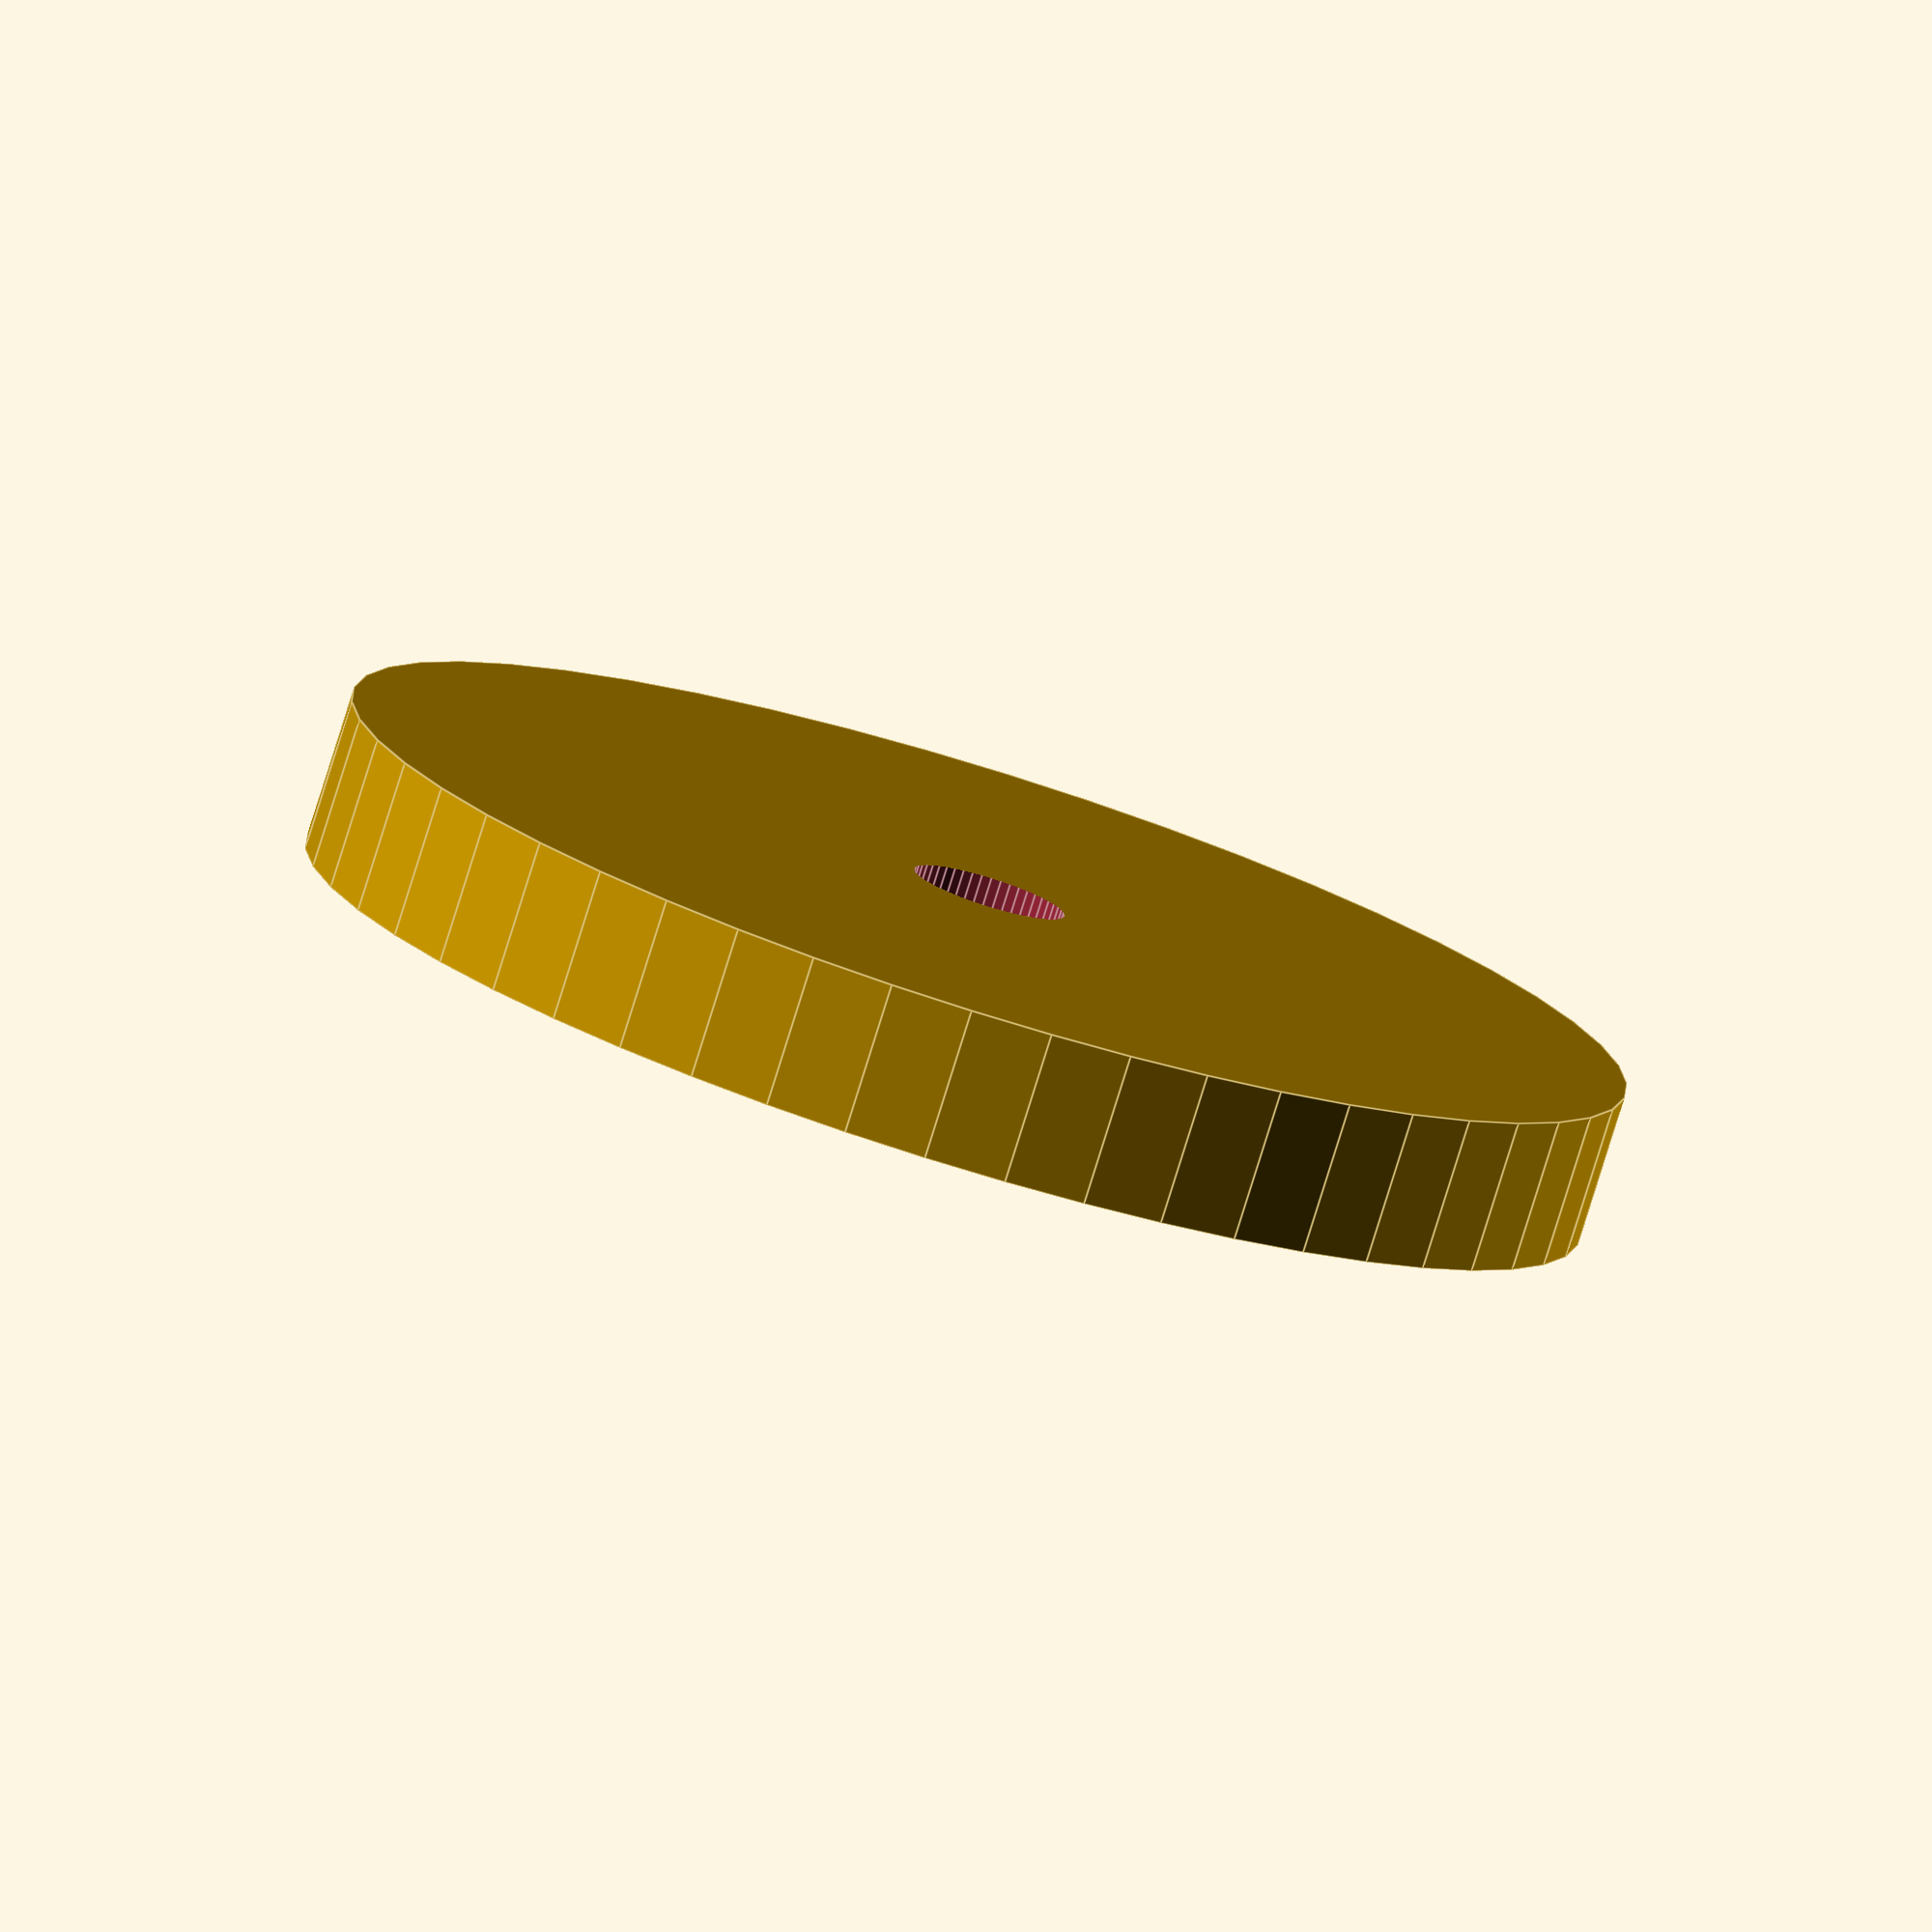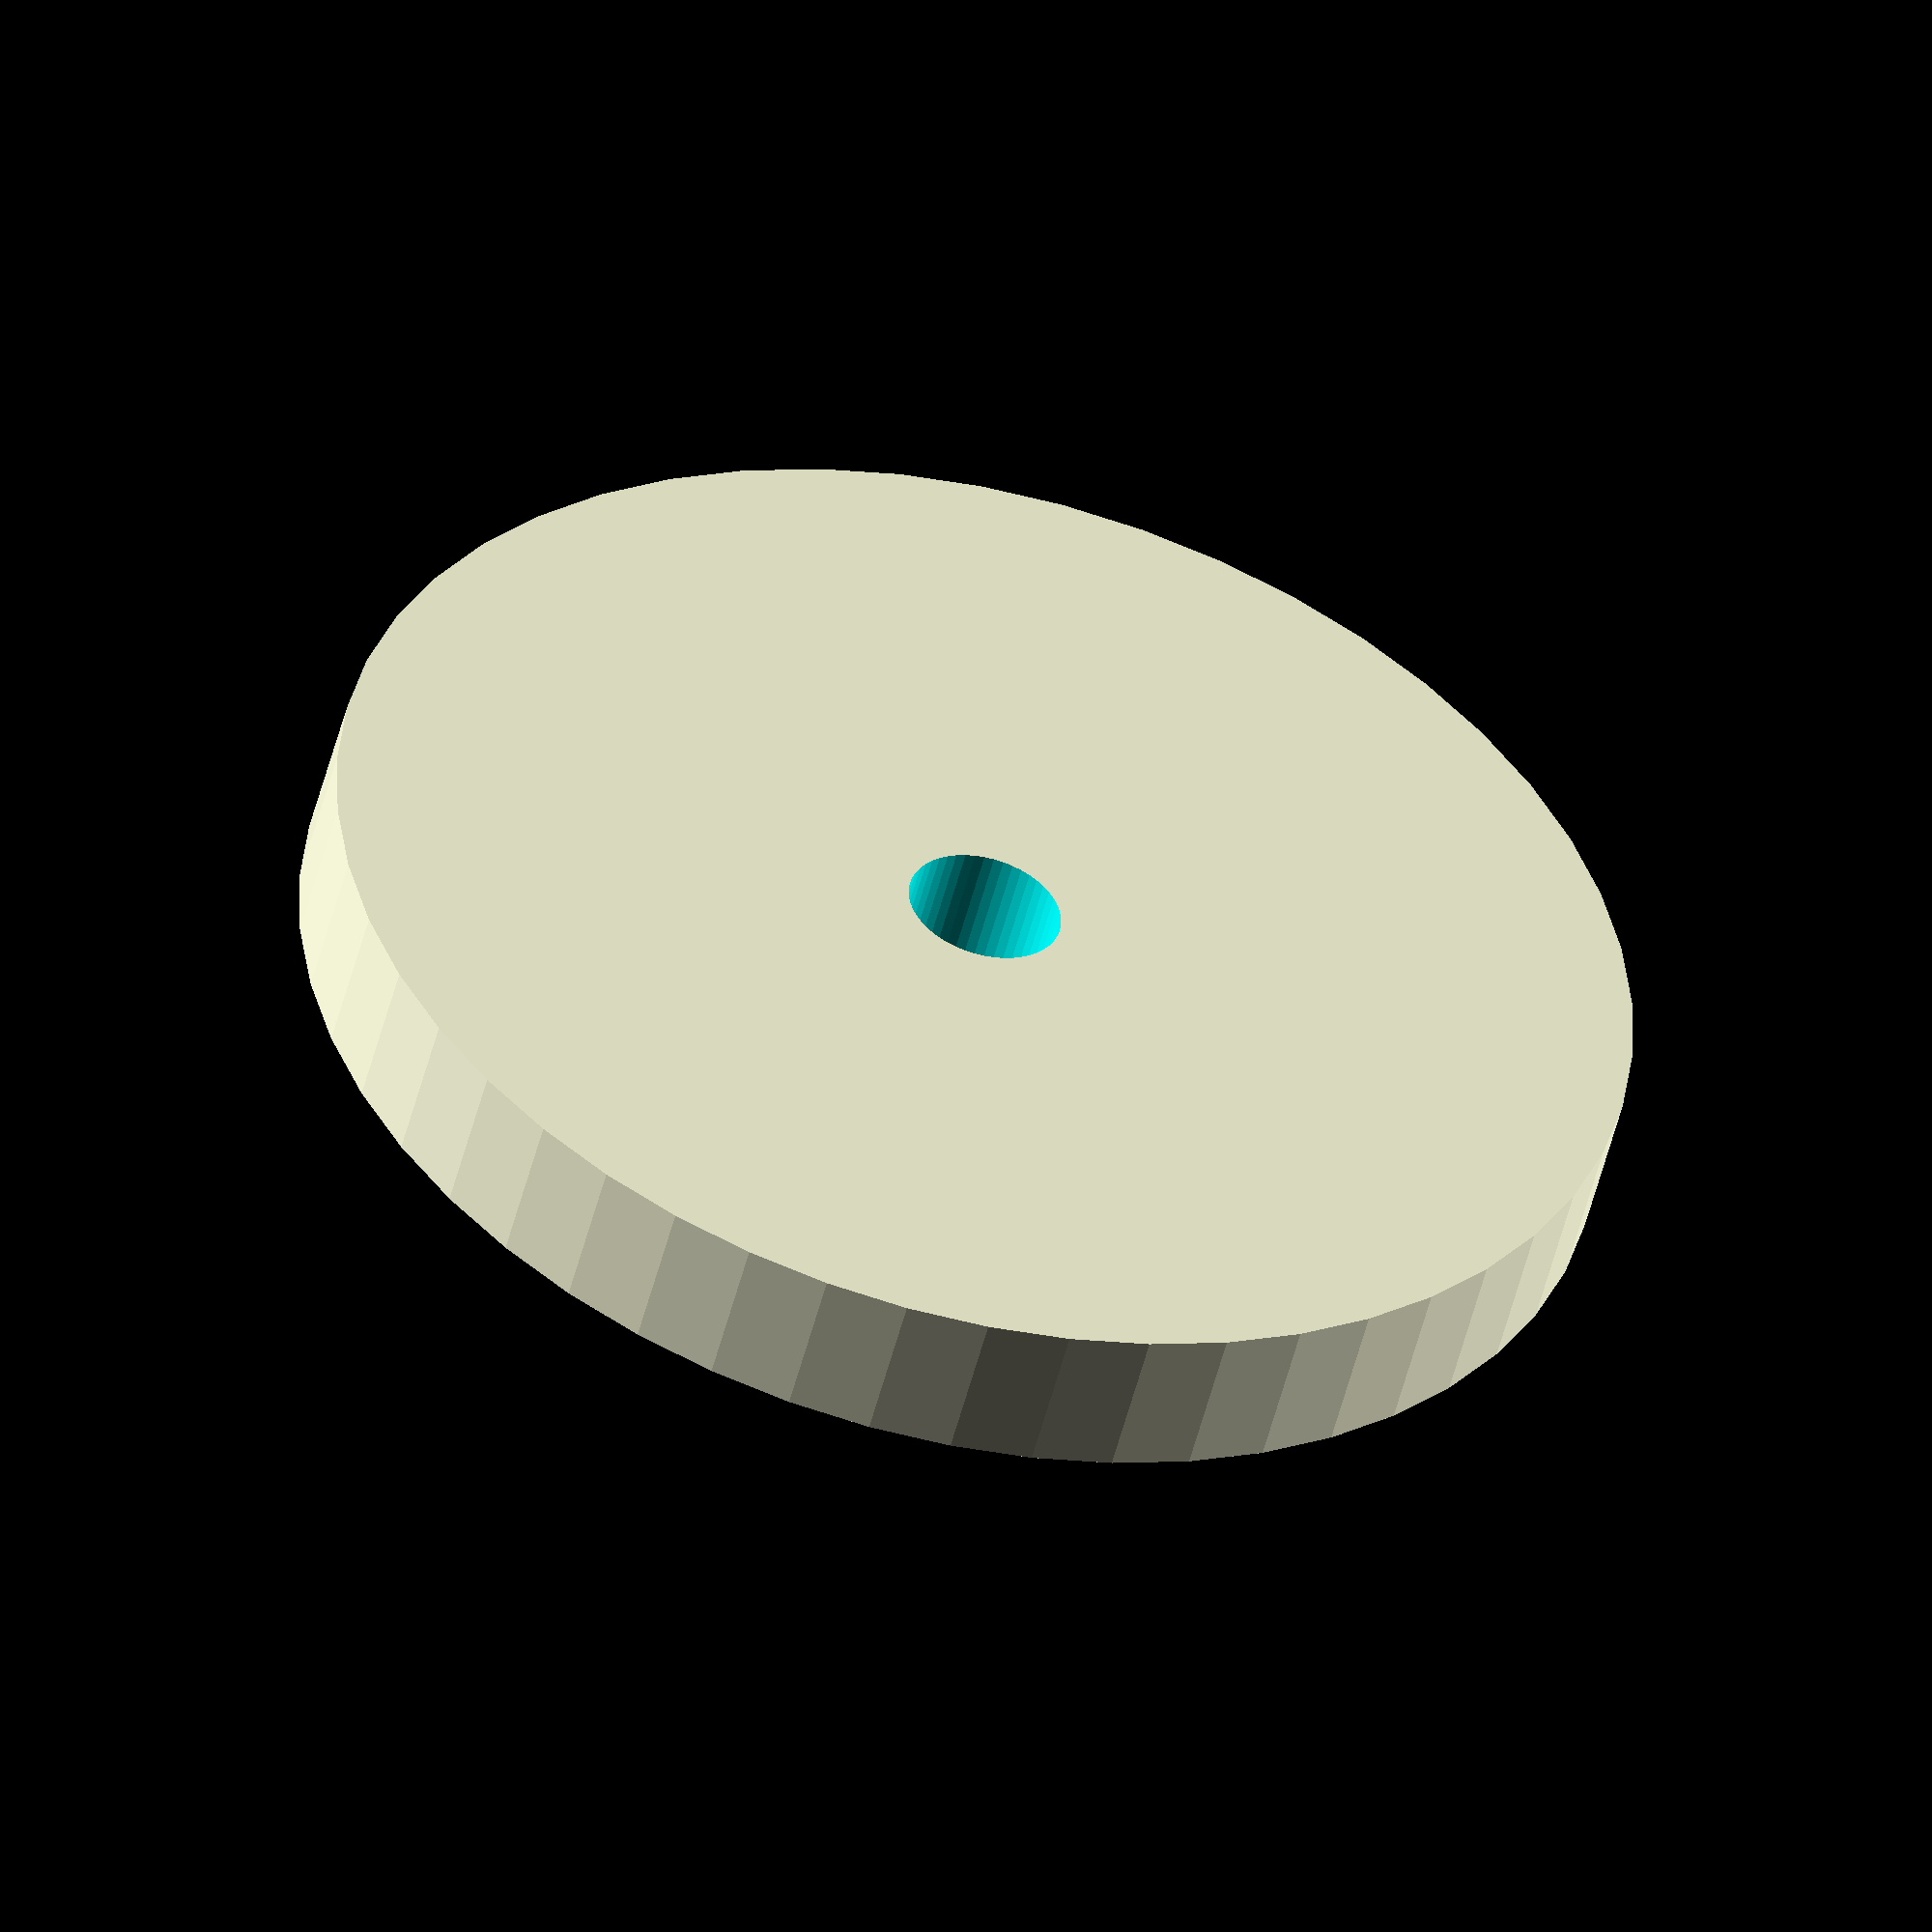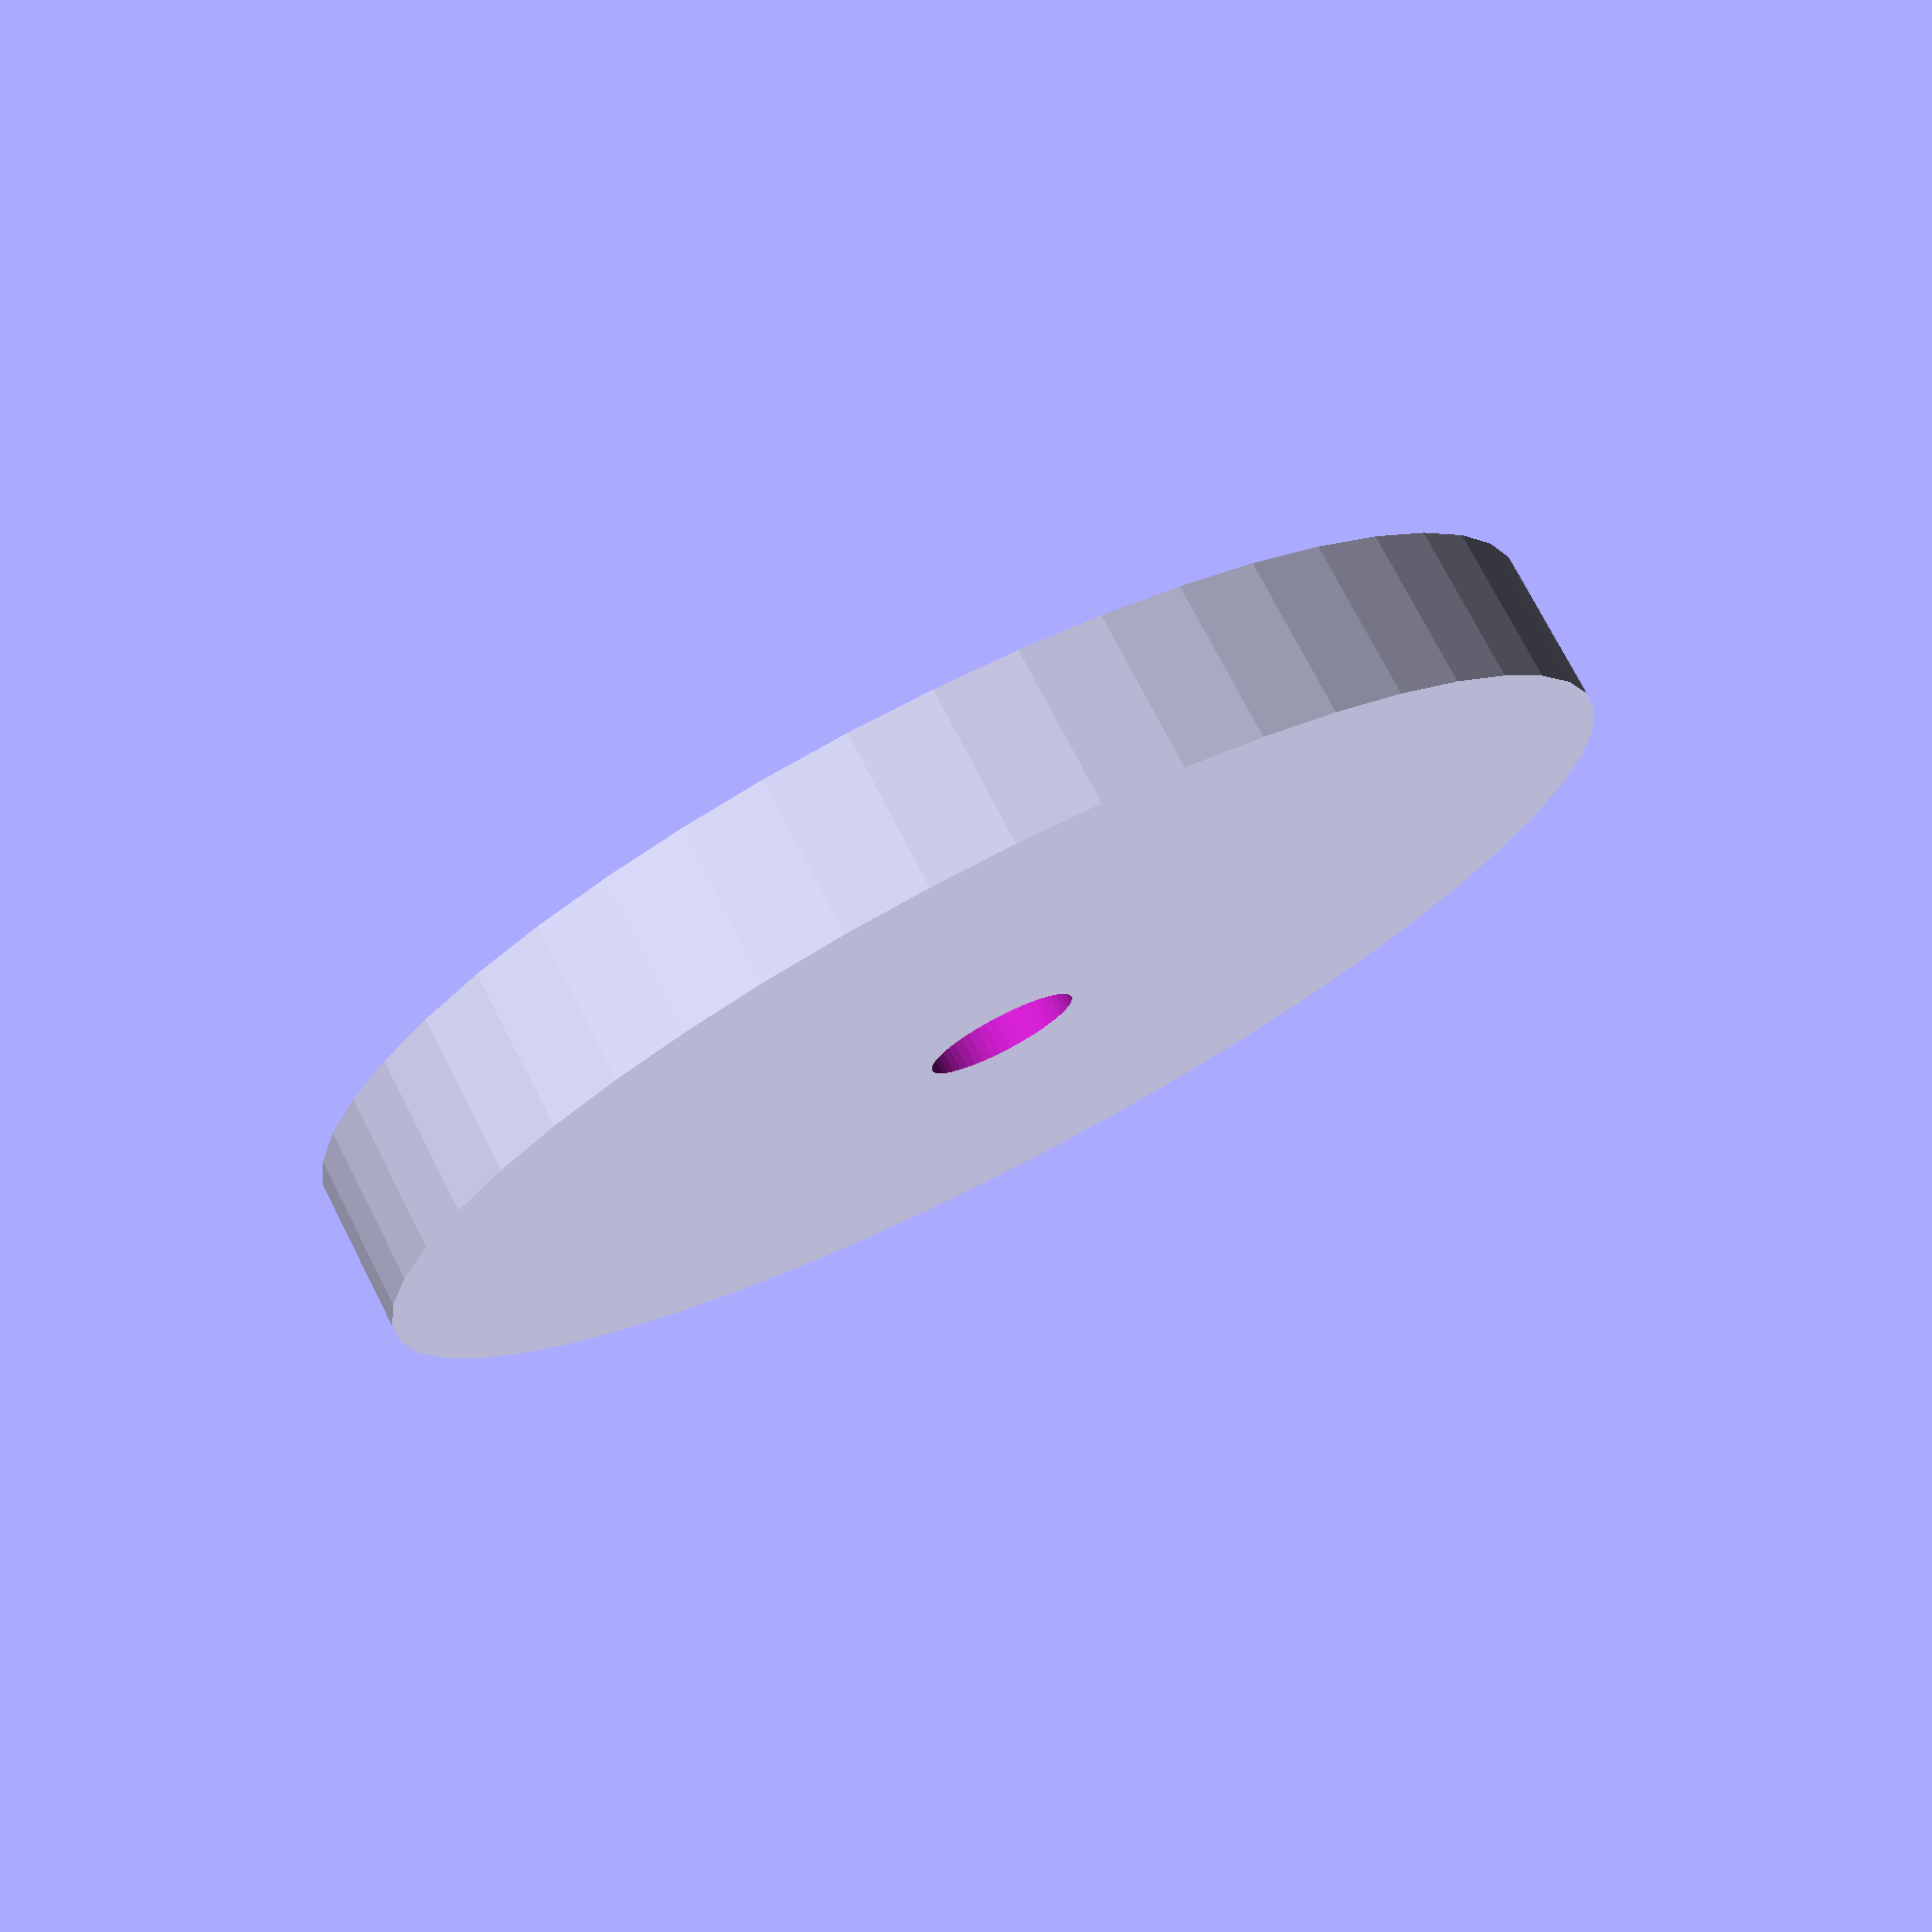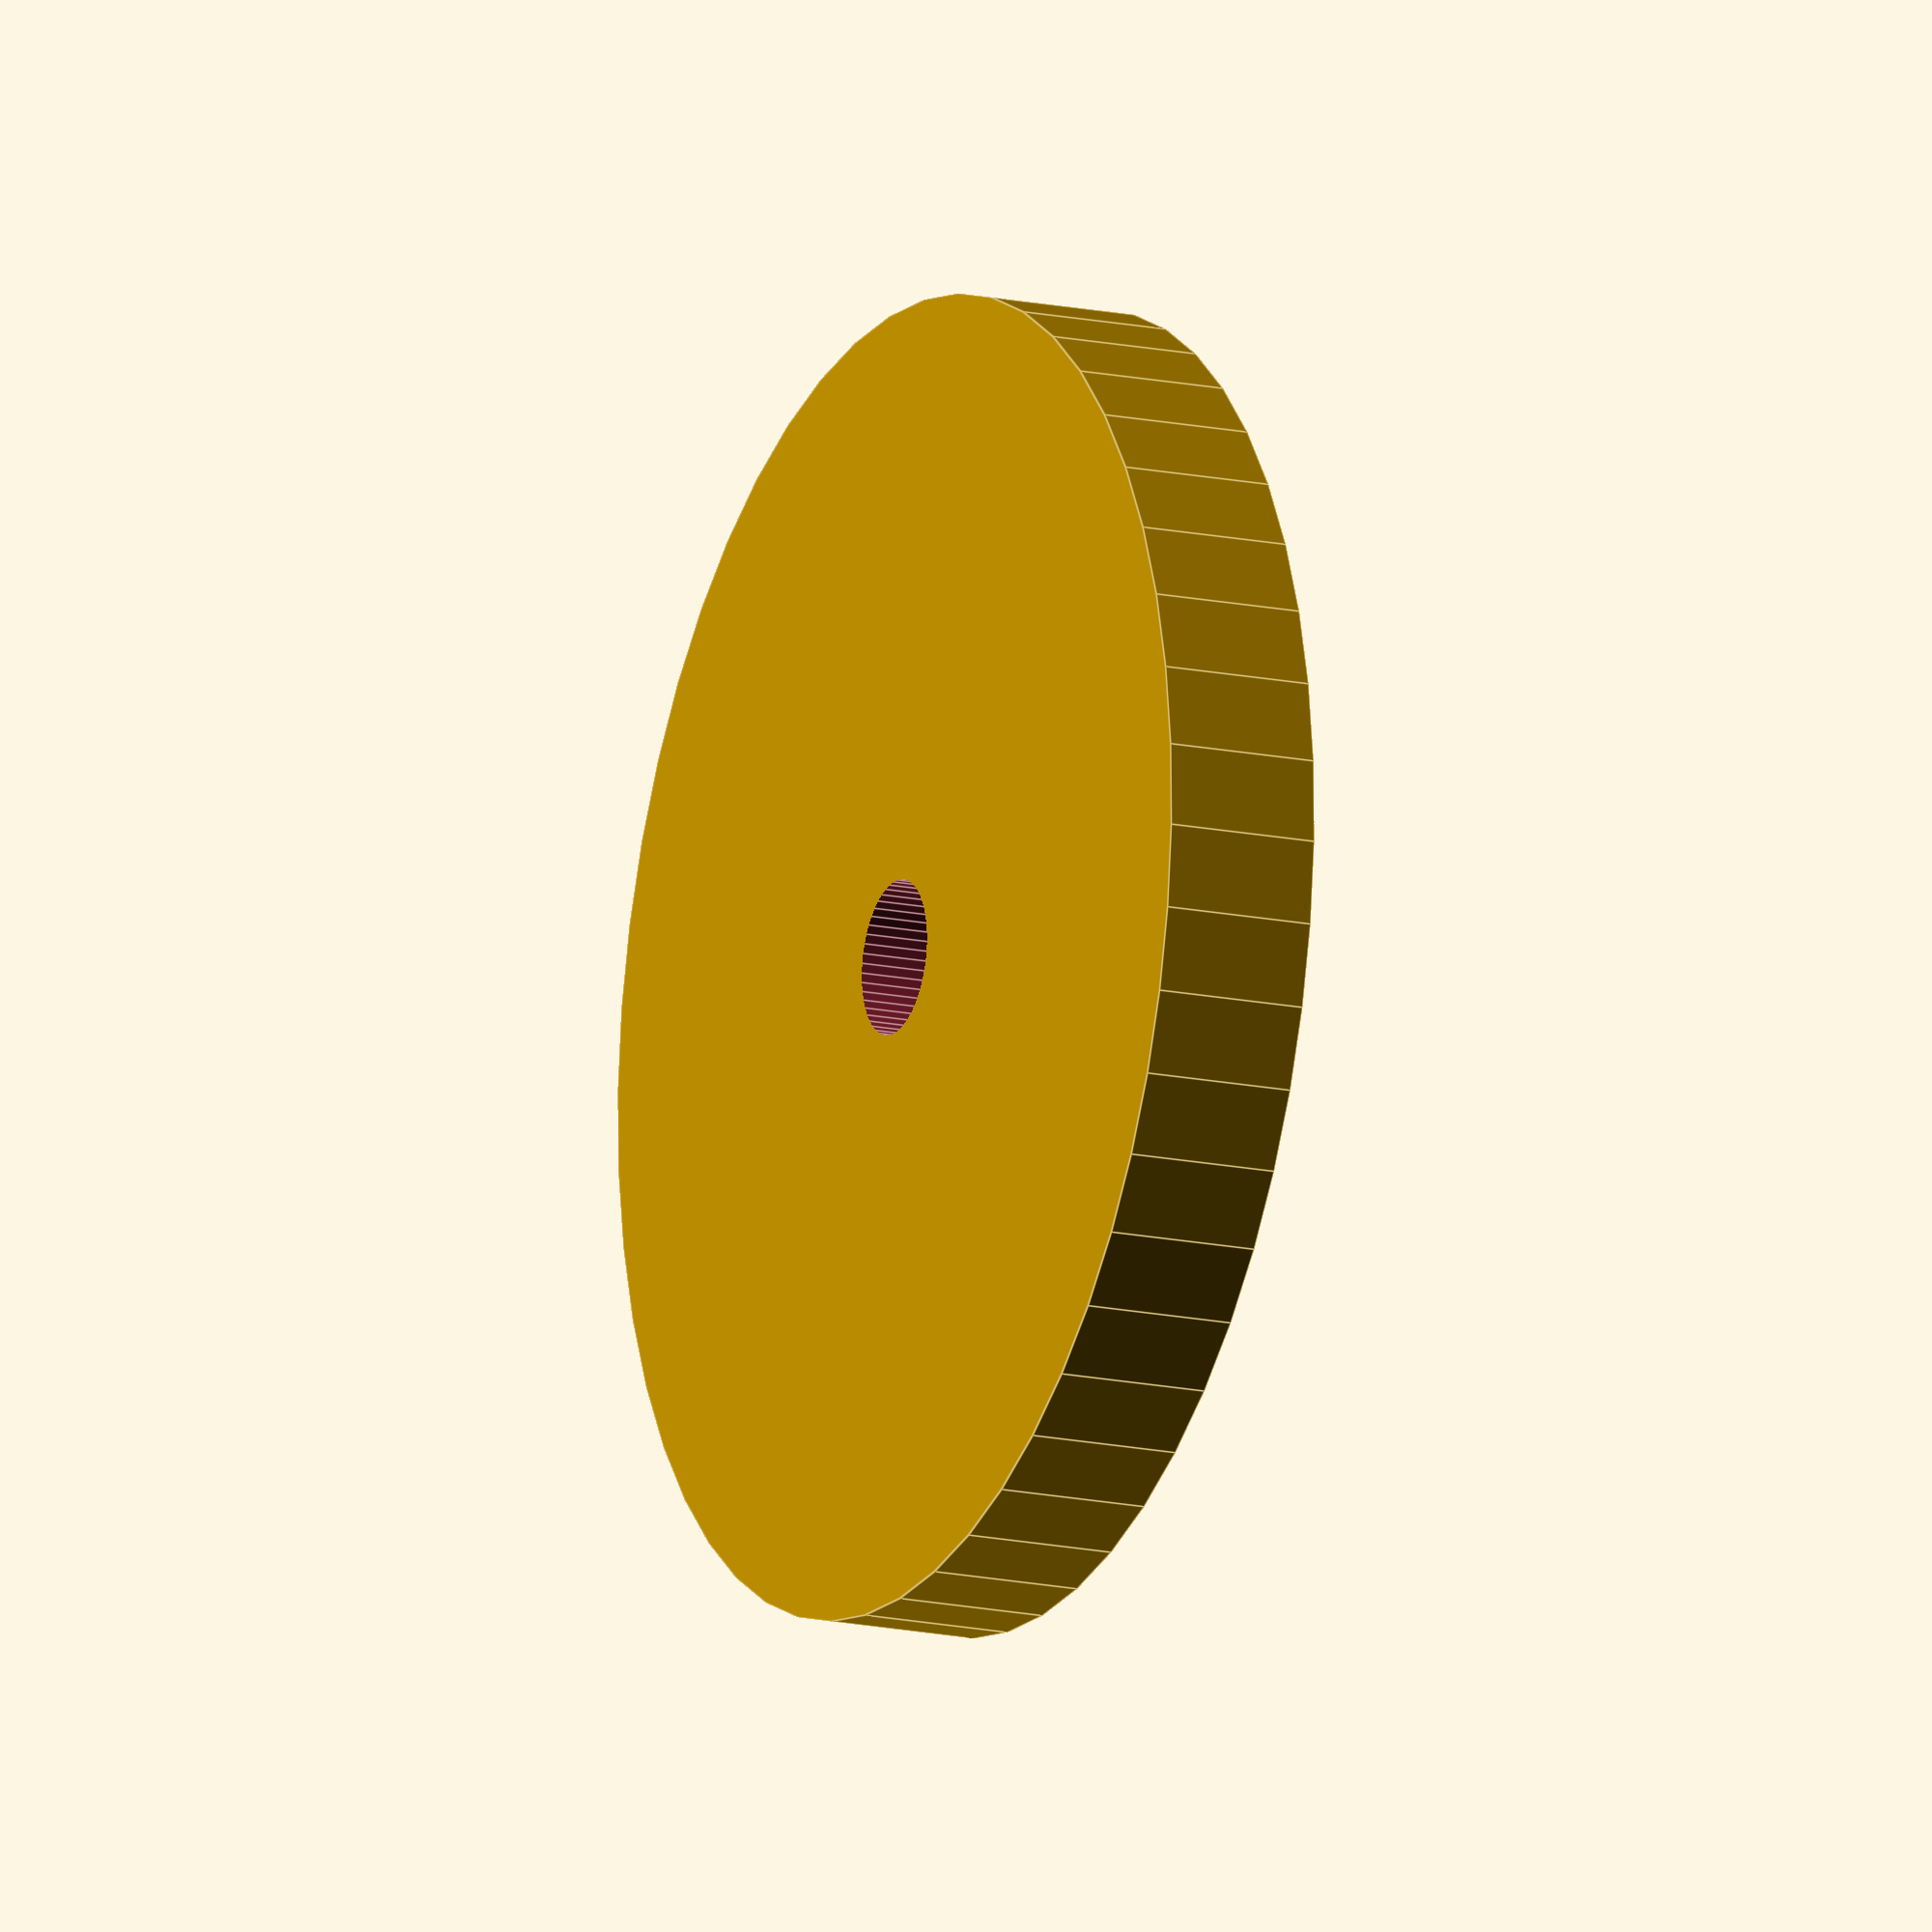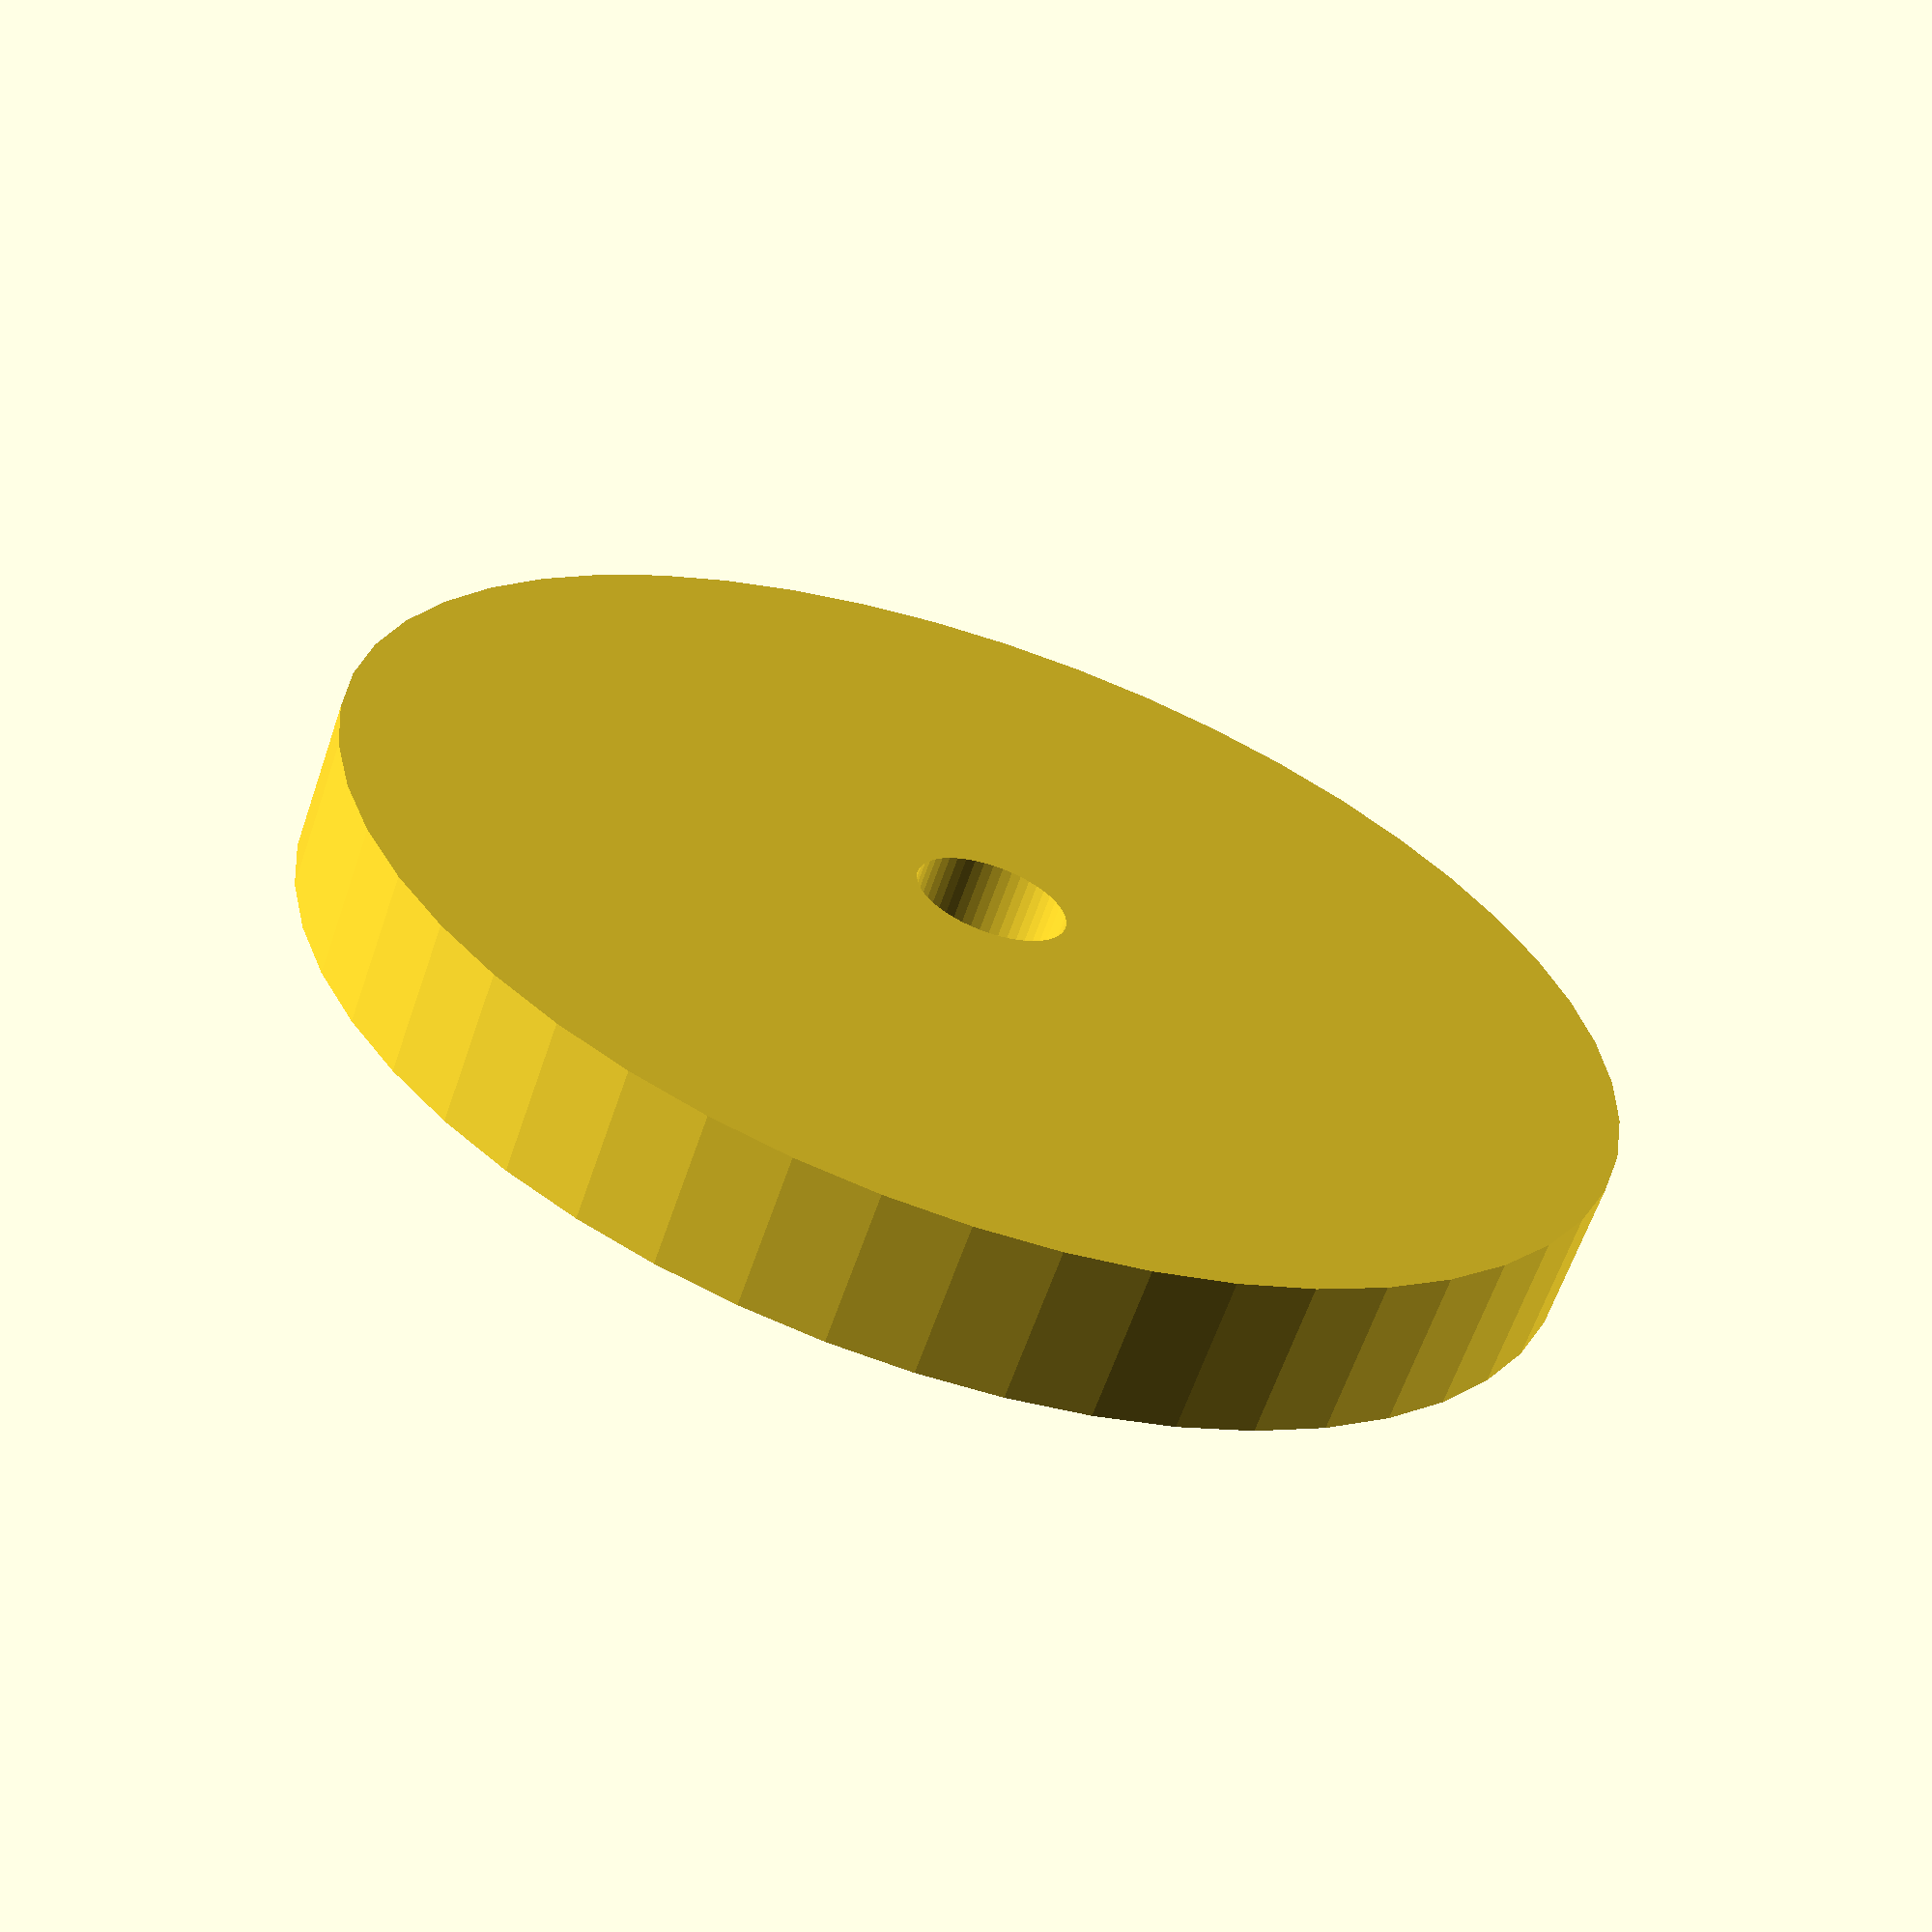
<openscad>
$fn = 50;


difference() {
	union() {
		translate(v = [0, 0, -2.0000000000]) {
			cylinder(h = 4, r = 17.0000000000);
		}
	}
	union() {
		translate(v = [0, 0, -100.0000000000]) {
			cylinder(h = 200, r = 2.0000000000);
		}
	}
}
</openscad>
<views>
elev=259.3 azim=19.6 roll=197.3 proj=o view=edges
elev=231.1 azim=341.7 roll=193.9 proj=o view=solid
elev=284.7 azim=89.3 roll=152.8 proj=p view=solid
elev=15.4 azim=88.9 roll=65.5 proj=o view=edges
elev=243.4 azim=142.2 roll=199.0 proj=p view=wireframe
</views>
